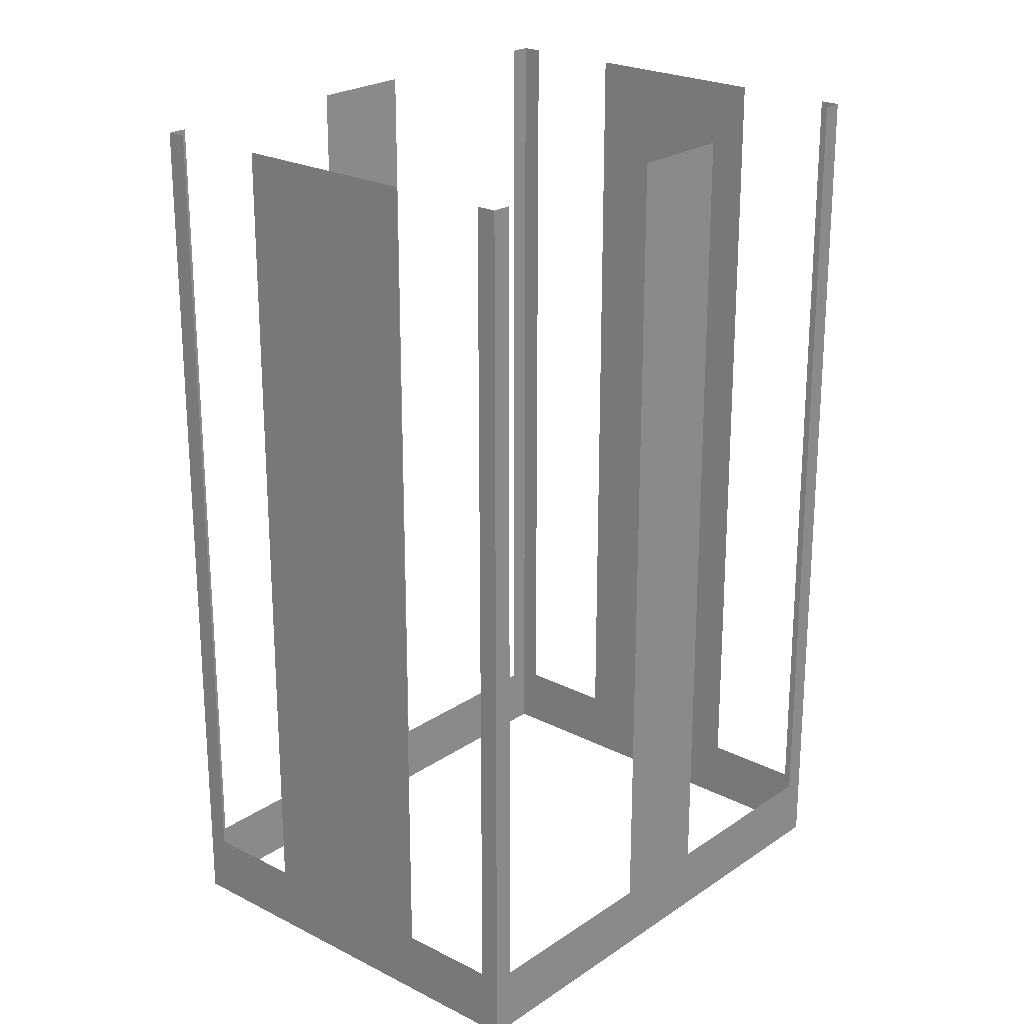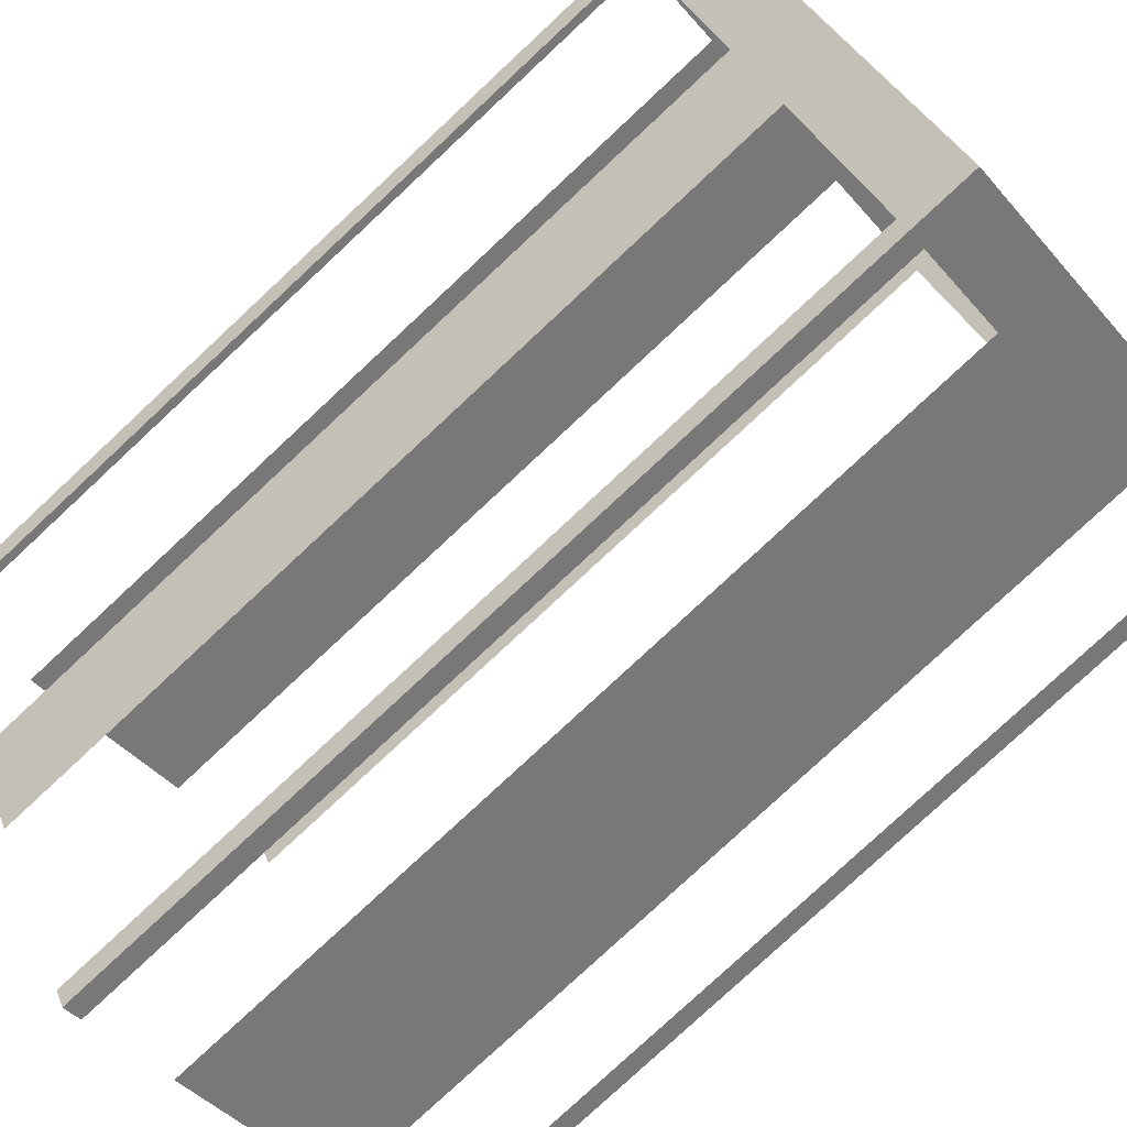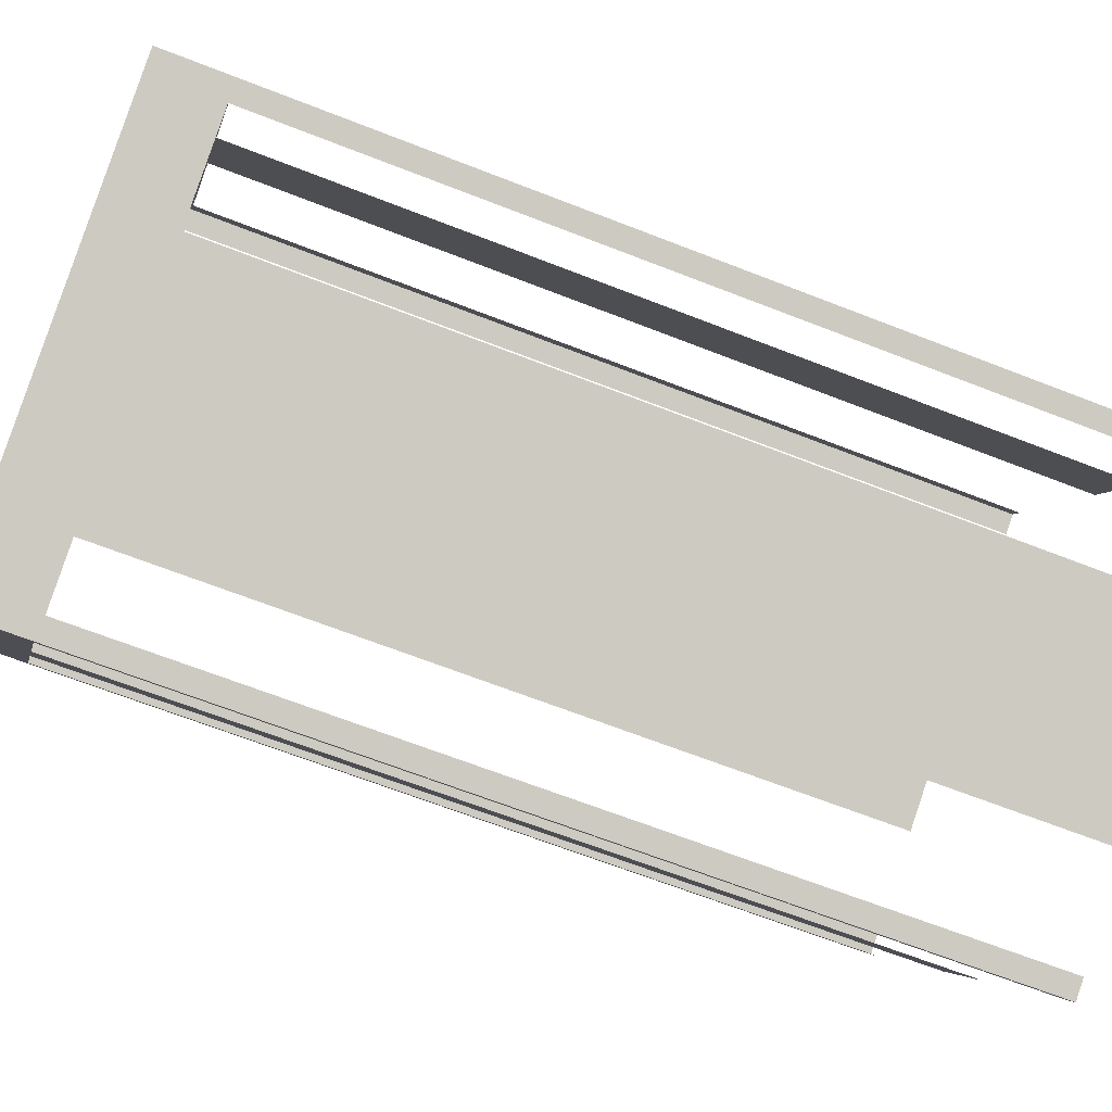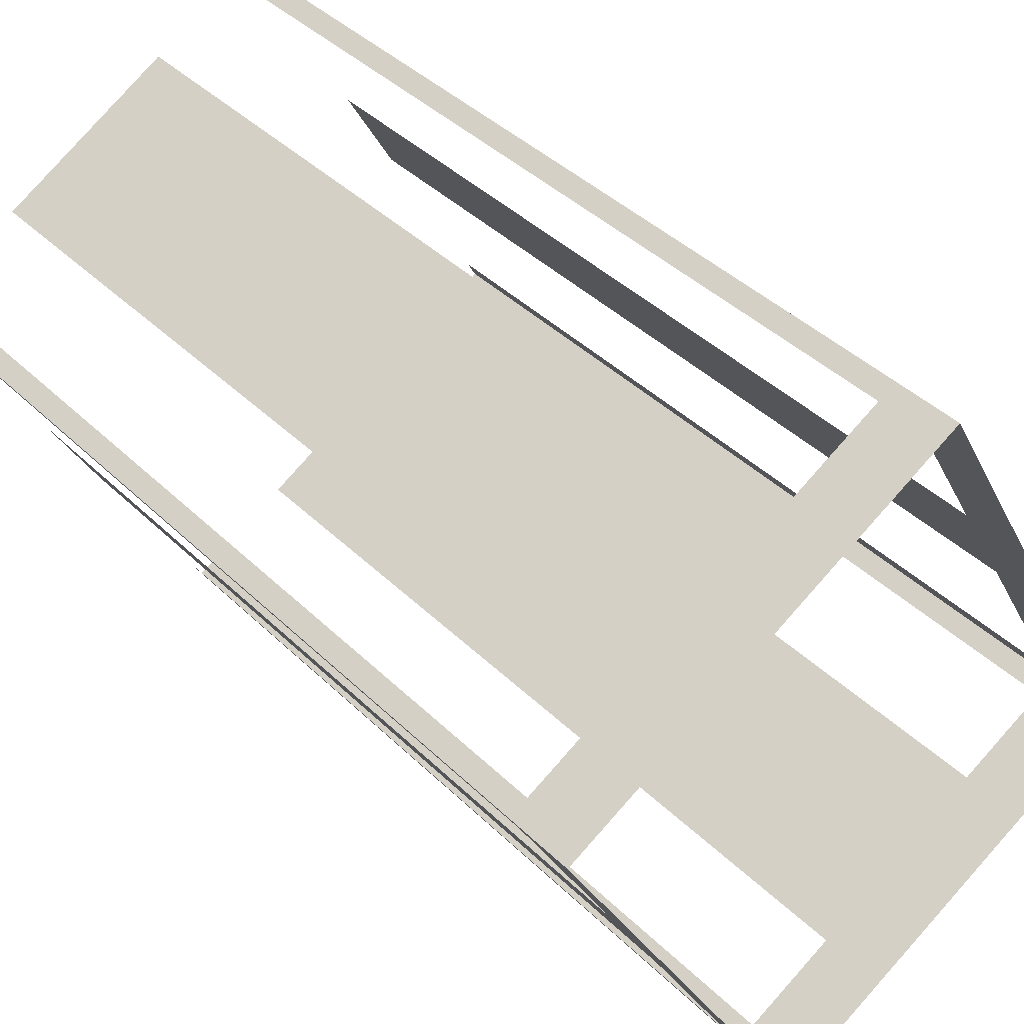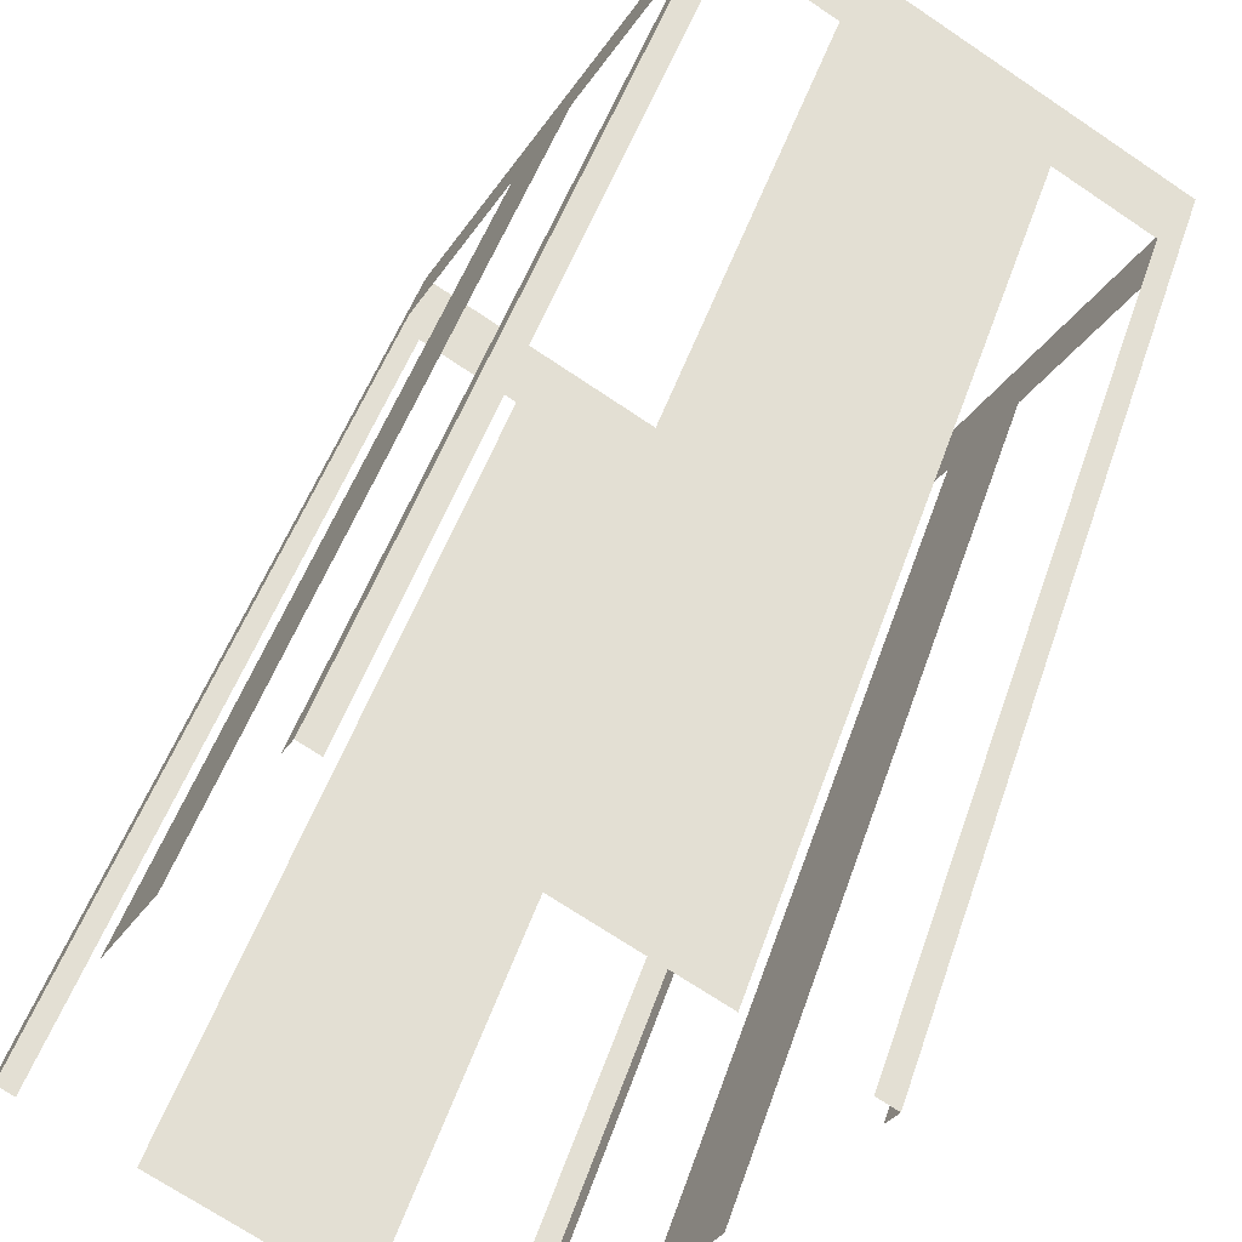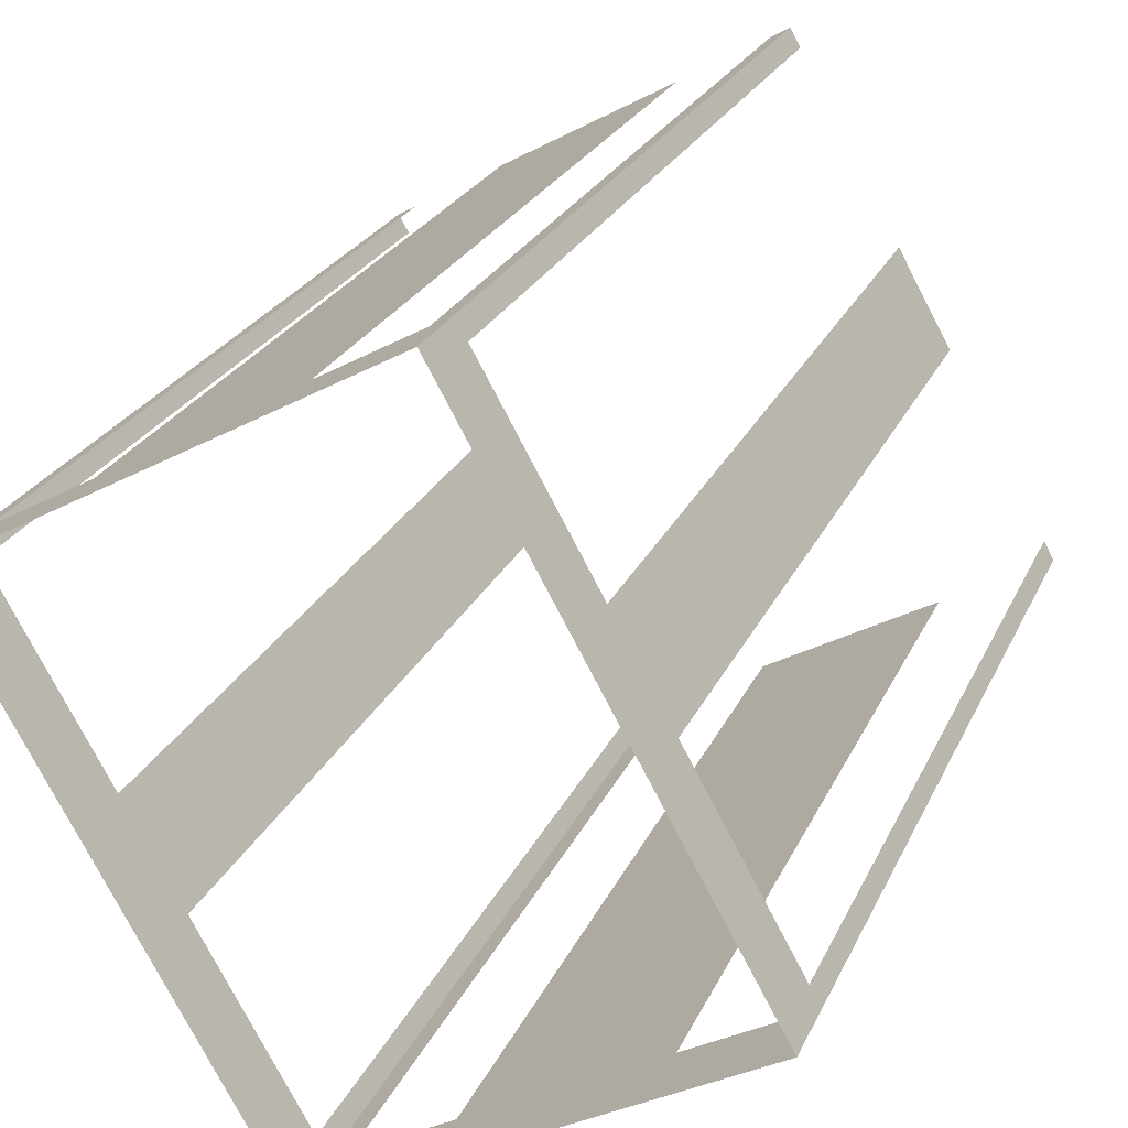
<metadata>
{"format":"obj","ext":"obj","renderer":"f3d","projection":"perspective","resolution":1024,"background":"white","views":[{"elev":23.3,"azim":-168.1,"up":"+Z"},{"elev":-79.2,"azim":133.0,"up":"+Y"},{"elev":-66.2,"azim":-111.5,"up":"+Y"},{"elev":40.8,"azim":139.6,"up":"+Y"},{"elev":48.1,"azim":18.1,"up":"+Y"},{"elev":23.9,"azim":-160.5,"up":"+Y"}]}
</metadata>
<code>
o geometryt000010000010000110010110000110000100110010010110st36
v 40.54 -64.25 21.01
v 40.37 -64.56 35.1
v 40.54 -64.25 35.1
v 42.23 -61.24 21.01
v 40.37 -64.56 19.9
v 42.23 -61.24 35.1
v 43.11 -59.65 35.1
v 43.11 -59.65 21.01
v 44.8 -56.64 21.01
v 44.96 -56.34 19.9
v 44.8 -56.64 35.1
v 44.96 -56.34 35.1
v 46.61 -68.04 21.01
v 46.91 -68.21 35.1
v 46.61 -68.04 35.1
v 45.1 -67.2 21.01
v 46.91 -68.21 19.9
v 45.1 -67.2 35.1
v 42.18 -65.57 35.1
v 42.18 -65.57 21.01
v 40.68 -64.72 21.01
v 40.37 -64.56 19.9
v 40.68 -64.72 35.1
v 40.37 -64.56 35.1
v 45.27 -56.51 21.01
v 44.96 -56.34 35.1
v 45.27 -56.51 35.1
v 46.77 -57.35 21.01
v 44.96 -56.34 19.9
v 46.77 -57.35 35.1
v 49.7 -58.99 35.1
v 49.7 -58.99 21.01
v 51.51 -60 19.9
v 51.21 -59.83 21.01
v 51.21 -59.83 35.1
v 51.51 -60 35.1
v 51.34 -60.3 21.01
v 51.51 -60 35.1
v 51.34 -60.3 35.1
v 49.65 -63.31 21.01
v 51.51 -60 19.9
v 49.65 -63.31 35.1
v 48.76 -64.9 35.1
v 48.76 -64.9 21.01
v 47.08 -67.91 21.01
v 46.91 -68.21 19.9
v 47.08 -67.91 35.1
v 46.91 -68.21 35.1
f 1 2 3
f 4 5 1
f 2 1 5
f 6 7 4
f 7 8 4
f 8 5 4
f 9 10 8
f 8 10 5
f 11 12 9
f 12 10 9
f 16 17 13
f 14 13 17
f 18 19 16
f 19 20 16
f 20 17 16
f 21 22 20
f 20 22 17
f 23 24 21
f 24 22 21
f 25 26 27
f 28 29 25
f 26 25 29
f 30 31 28
f 31 32 28
f 32 33 28
f 33 29 28
f 34 33 32
f 35 36 34
f 37 38 39
f 40 41 37
f 38 37 41
f 42 43 40
f 43 44 40
f 44 41 40
f 45 46 44
f 44 46 41
f 47 48 45
f 48 46 45
f 13 14 15
f 36 33 34

</code>
